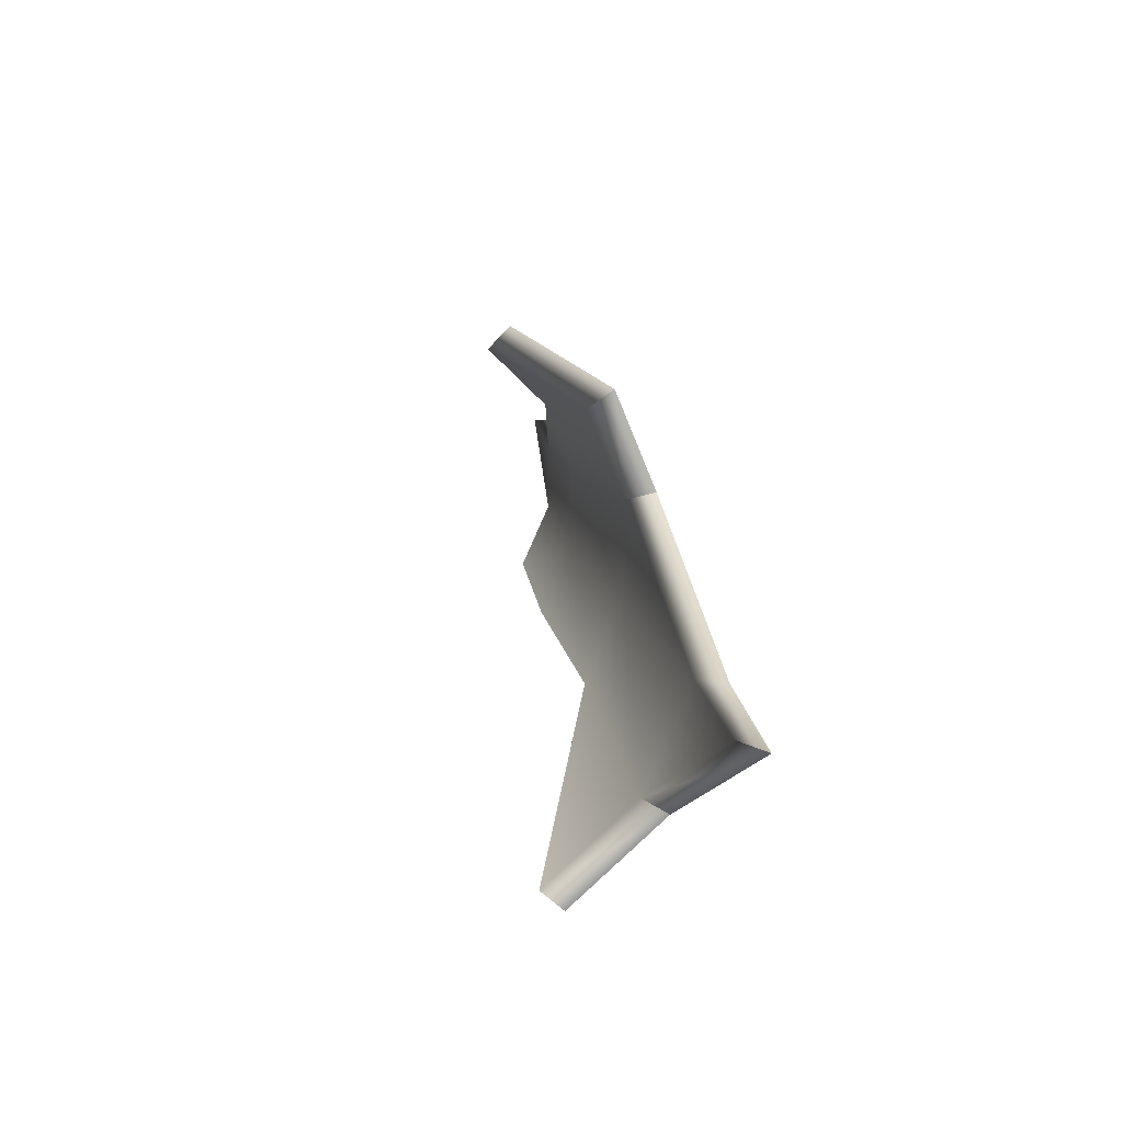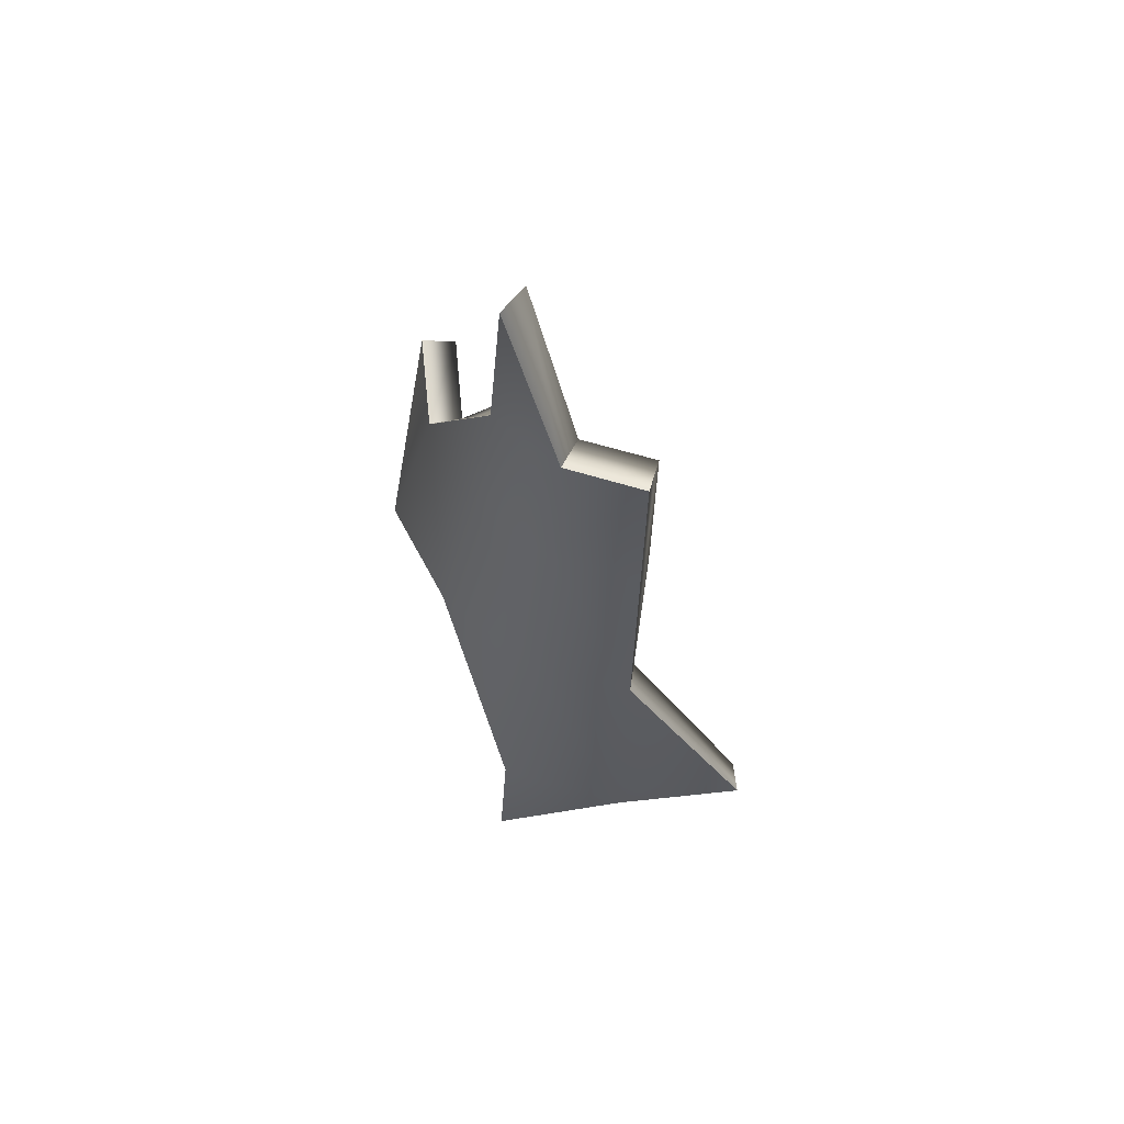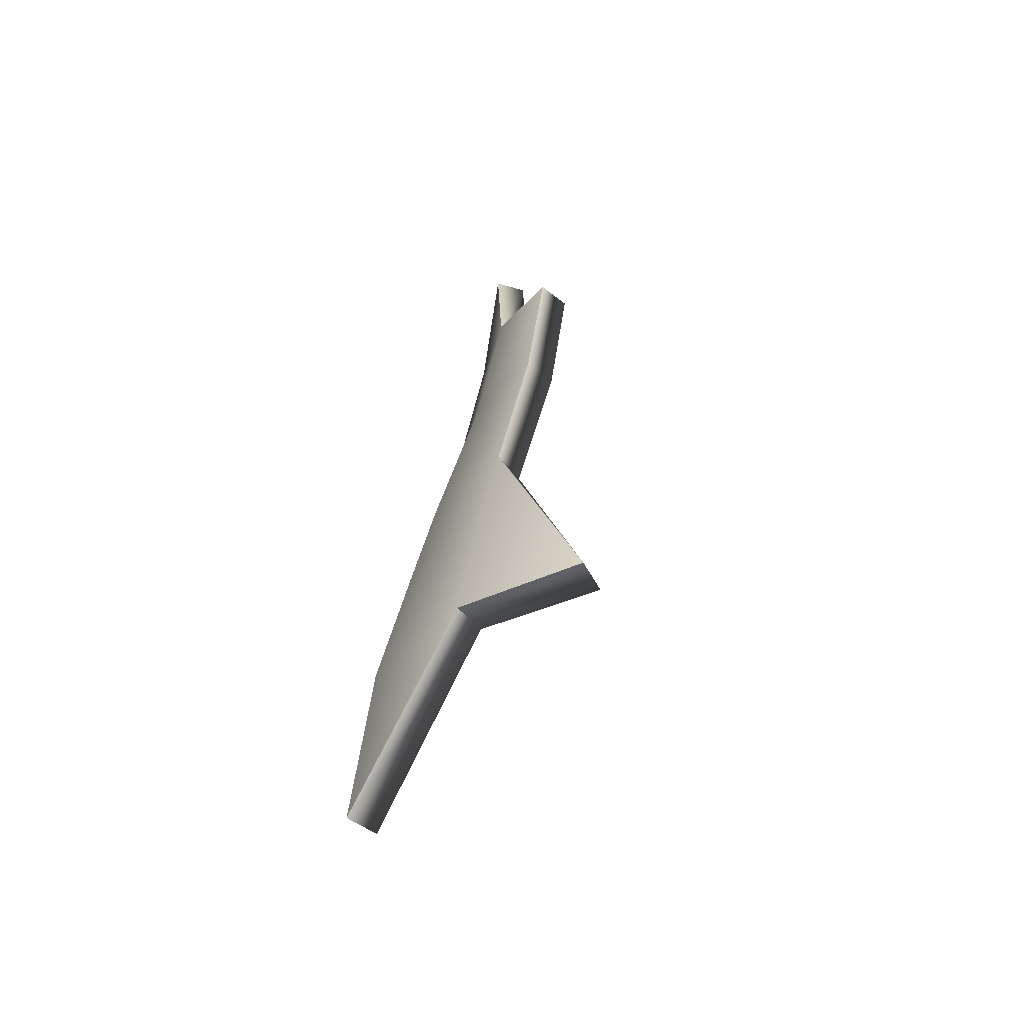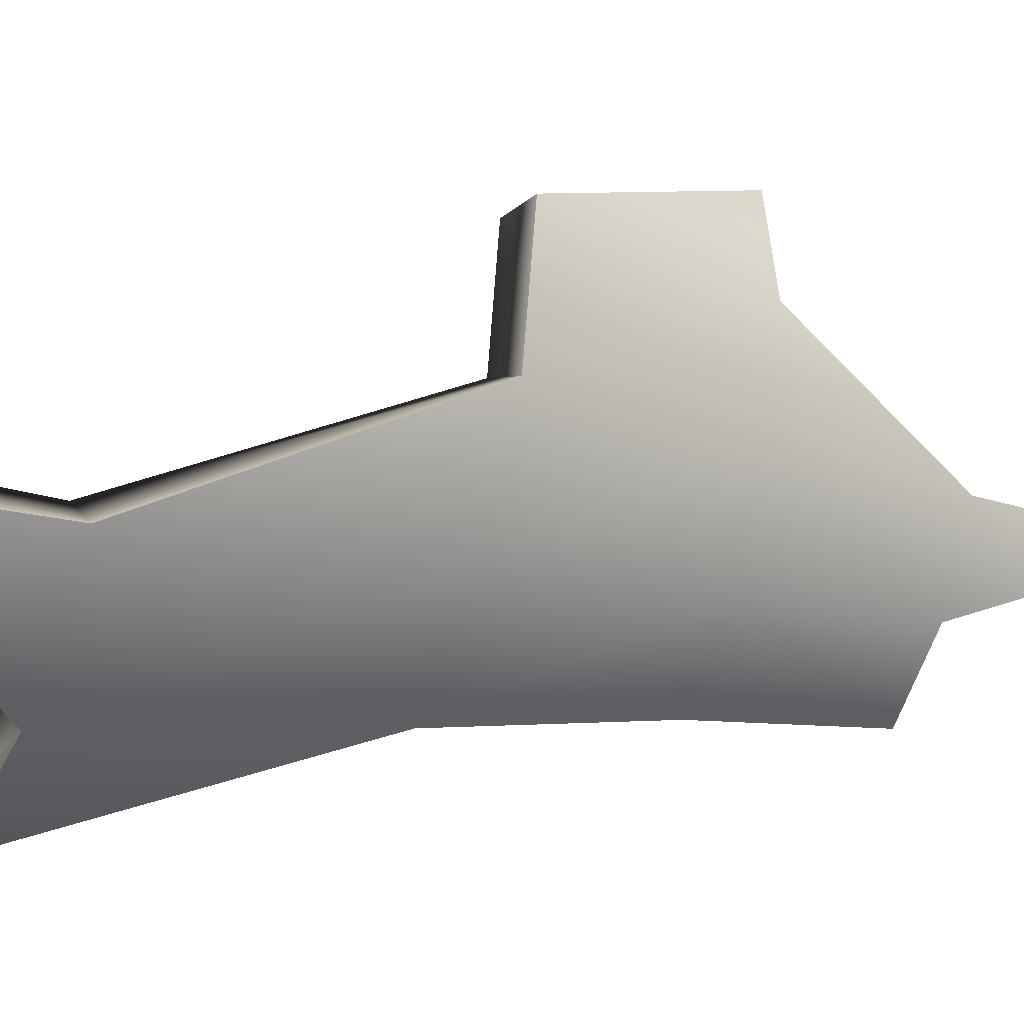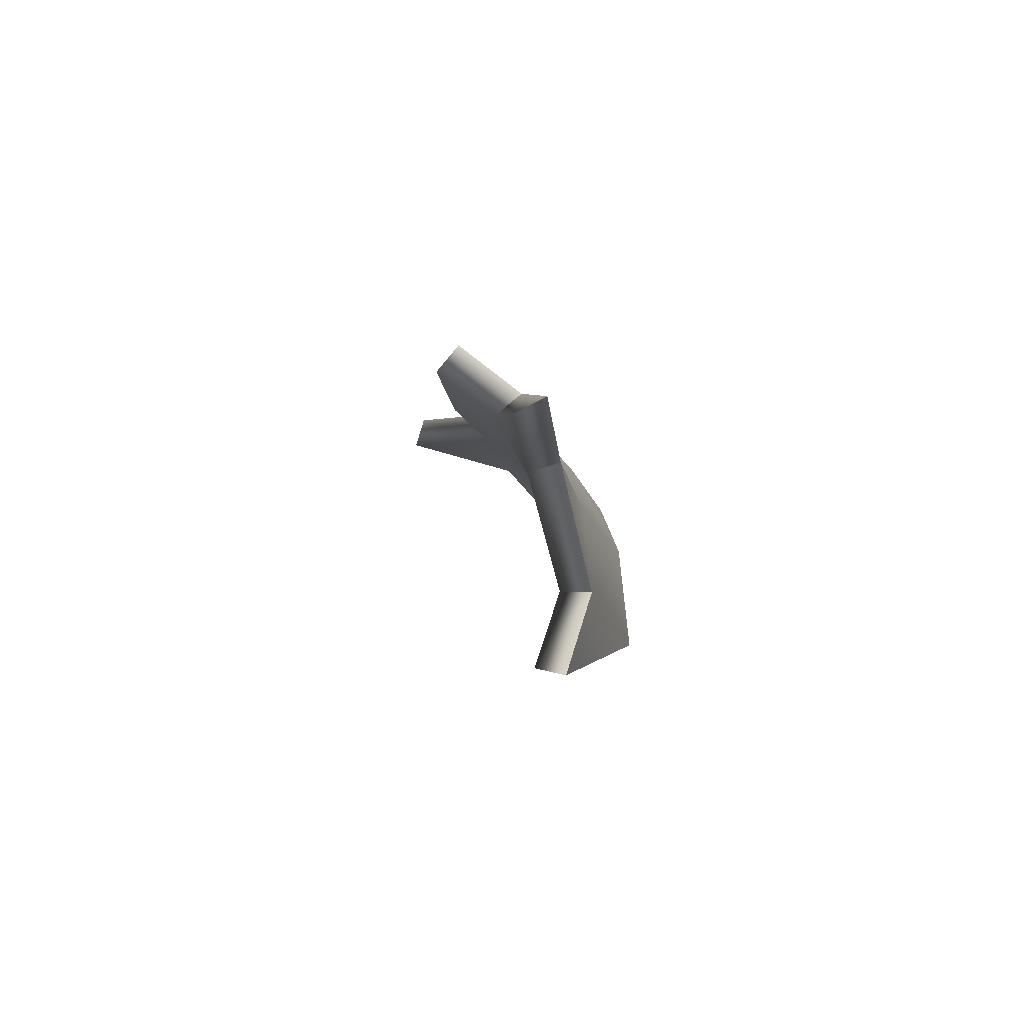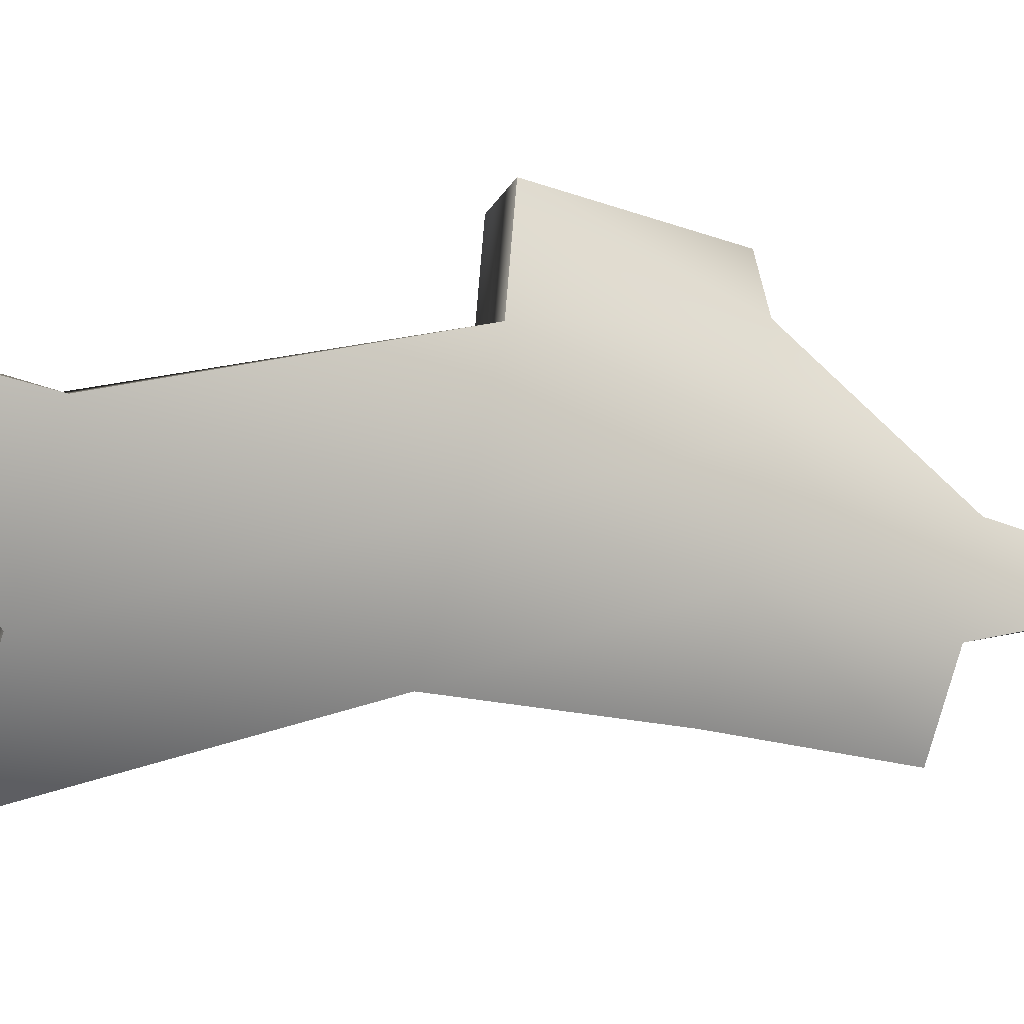
<metadata>
{"format":"obj","ext":"obj","renderer":"f3d","projection":"perspective","resolution":1024,"background":"white","views":[{"elev":-75.8,"azim":33.5,"up":"+Y"},{"elev":69.0,"azim":162.7,"up":"+Y"},{"elev":-42.1,"azim":-161.9,"up":"+Y"},{"elev":-27.5,"azim":66.3,"up":"+Z"},{"elev":70.4,"azim":6.1,"up":"+Y"},{"elev":-47.3,"azim":70.5,"up":"+Z"}]}
</metadata>
<code>
g shard_26
v 0.0308 -0.0894 -0.03585
v 0.03521 -0.142 -0.04025
v -0.003555 -0.0894 -0.05881
v 0.01826 -0.01558 -0.02331
v 0.03737 -0.01558 0.005297
v -0.01034 -0.01558 -0.04242
v -0.04408 -0.0894 -0.06687
v 0.007343 0.04115 -0.01239
v -0.01625 0.04115 -0.02815
v -0.01955 0.08873 -0.02019
v 0.001251 0.08873 -0.006297
v 0.02311 0.04115 0.0112
v 0.01515 0.08873 0.0145
v 0.01032 0.142 0.0165
v 0.02864 0.04115 0.03904
v 0.04408 -0.01558 0.03904
v 0.02311 0.04115 0.06687
v 0.0308 -0.0894 -0.03585
v 0.02934 -0.1432 -0.03148
v 0.03521 -0.142 -0.04025
v 0.02357 -0.09123 -0.02859
v 0.03737 -0.01558 0.005297
v 0.02804 -0.01817 0.009171
v -0.007496 -0.09123 -0.04934
v 0.03521 -0.142 -0.04025
v -0.003555 -0.0894 -0.05881
v 0.01098 -0.01821 -0.01603
v -0.0142 -0.01817 -0.03308
v -0.0461 -0.09184 -0.05672
v -0.003555 -0.0894 -0.05881
v -0.04408 -0.0894 -0.06687
v -0.04408 -0.0894 -0.06687
v -0.01034 -0.01558 -0.04242
v 1.538e-05 0.03879 -0.005062
v 0.01353 0.03879 0.01517
v -0.02201 0.03885 -0.01954
v -0.01034 -0.01558 -0.04242
v -0.01625 0.04115 -0.02815
v -0.02536 0.08687 -0.0115
v -0.01955 0.08873 -0.02019
v -0.006053 0.08729 0.0009909
v -0.01955 0.08873 -0.02019
v 0.001251 0.08873 -0.006297
v 0.005619 0.08729 0.01846
v 0.01848 0.03885 0.03905
v 0.001526 0.141 0.02238
v 0.001251 0.08873 -0.006297
v 0.01032 0.142 0.0165
v 0.01032 0.142 0.0165
v 0.01515 0.08873 0.0145
v 0.01515 0.08873 0.0145
v 0.02864 0.04115 0.03904
v 0.03401 -0.01832 0.03904
v 0.04408 -0.01558 0.03904
v 0.03737 -0.01558 0.005297
v 0.01304 0.03841 0.06486
v 0.02864 0.04115 0.03904
v 0.02311 0.04115 0.06687
v 0.02311 0.04115 0.06687
v 0.04408 -0.01558 0.03904
g shard_26_0
f 3 2 1
f 4 3 1
f 4 1 5
f 6 3 4
f 6 7 3
f 8 6 4
f 9 6 8
f 9 8 10
f 10 8 11
f 8 4 12
f 12 4 5
f 8 12 11
f 11 12 13
f 14 11 13
f 12 15 13
f 12 5 15
f 15 5 16
f 15 16 17
f 20 19 18
f 19 21 18
f 18 21 22
f 21 23 22
f 19 24 21
f 24 19 25
f 26 24 25
f 21 27 23
f 24 27 21
f 24 28 27
f 29 28 24
f 29 24 30
f 31 29 30
f 28 29 32
f 33 28 32
f 28 34 27
f 27 35 23
f 27 34 35
f 28 36 34
f 36 28 37
f 38 36 37
f 39 36 38
f 34 36 39
f 40 39 38
f 34 39 41
f 35 34 41
f 41 39 42
f 43 41 42
f 35 41 44
f 23 35 45
f 45 35 44
f 41 46 44
f 46 41 47
f 48 46 47
f 44 46 49
f 50 44 49
f 45 44 51
f 52 45 51
f 23 45 53
f 23 53 54
f 55 23 54
f 53 45 56
f 56 45 57
f 58 56 57
f 53 56 59
f 60 53 59

</code>
